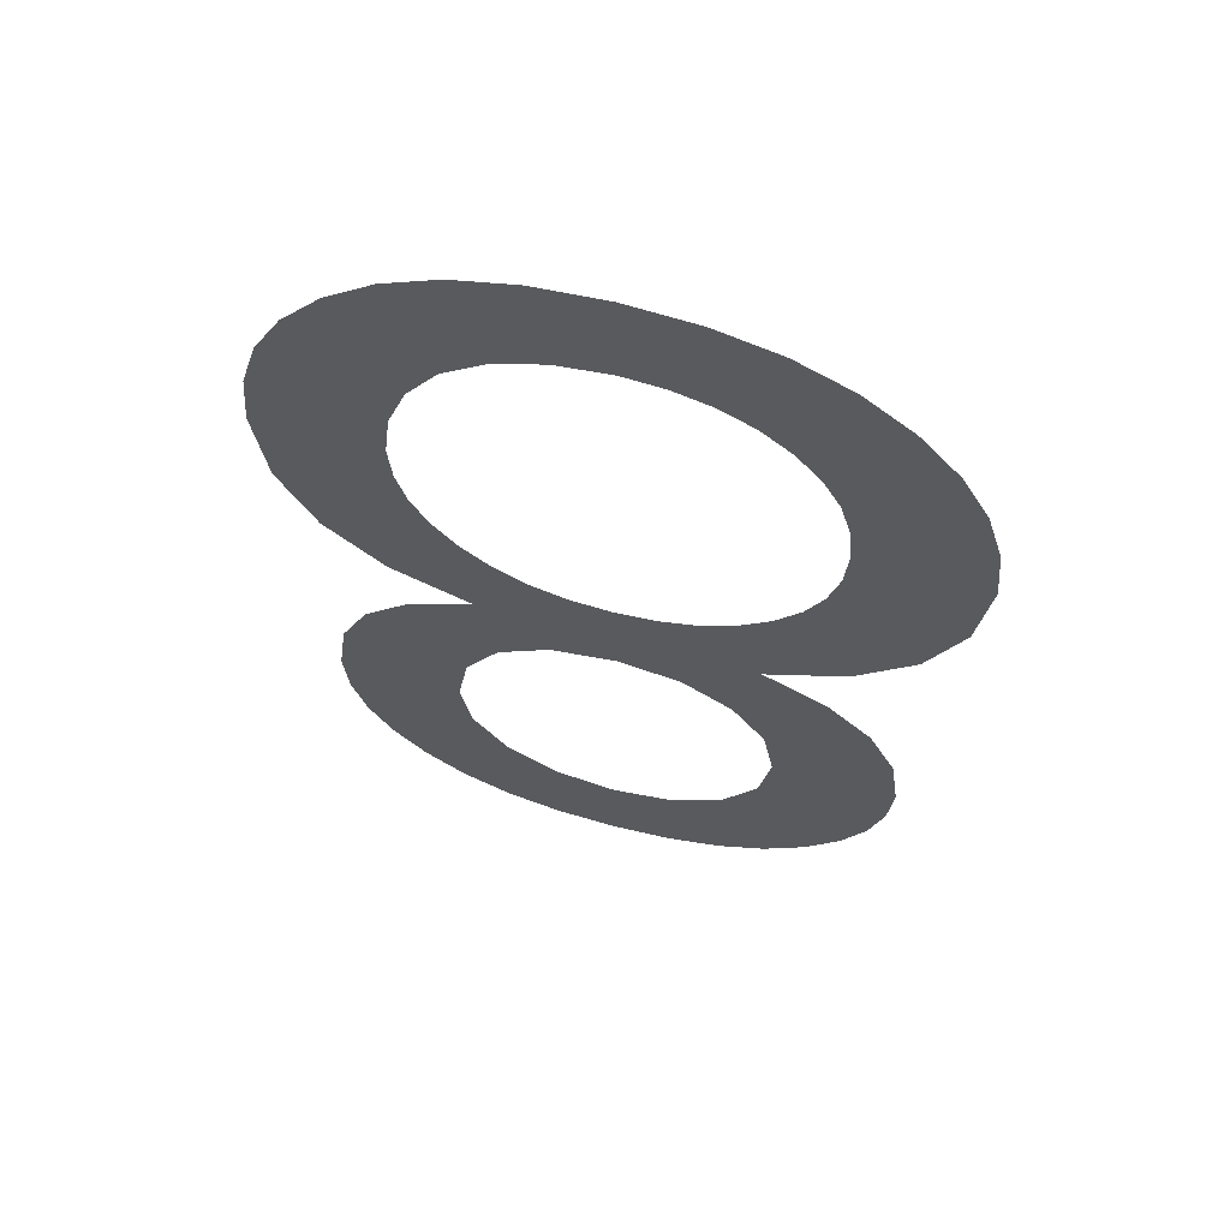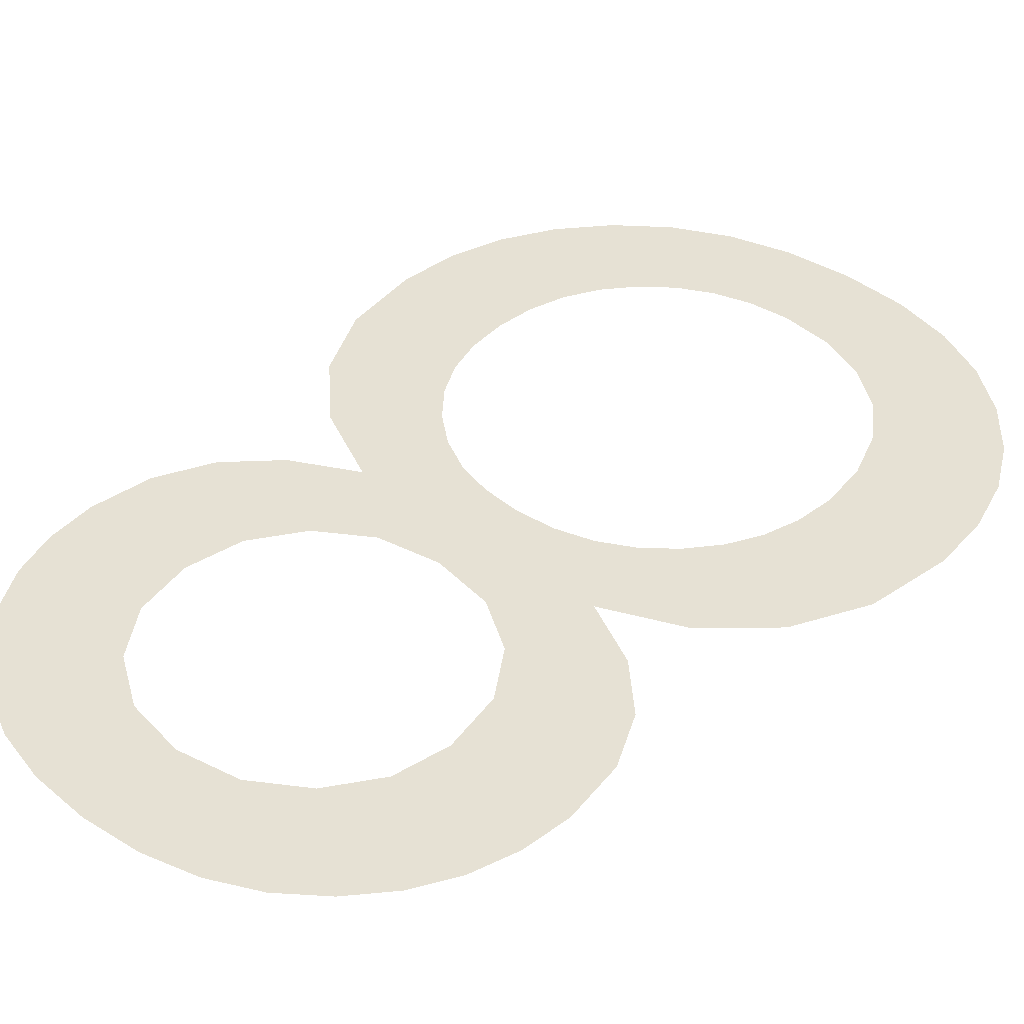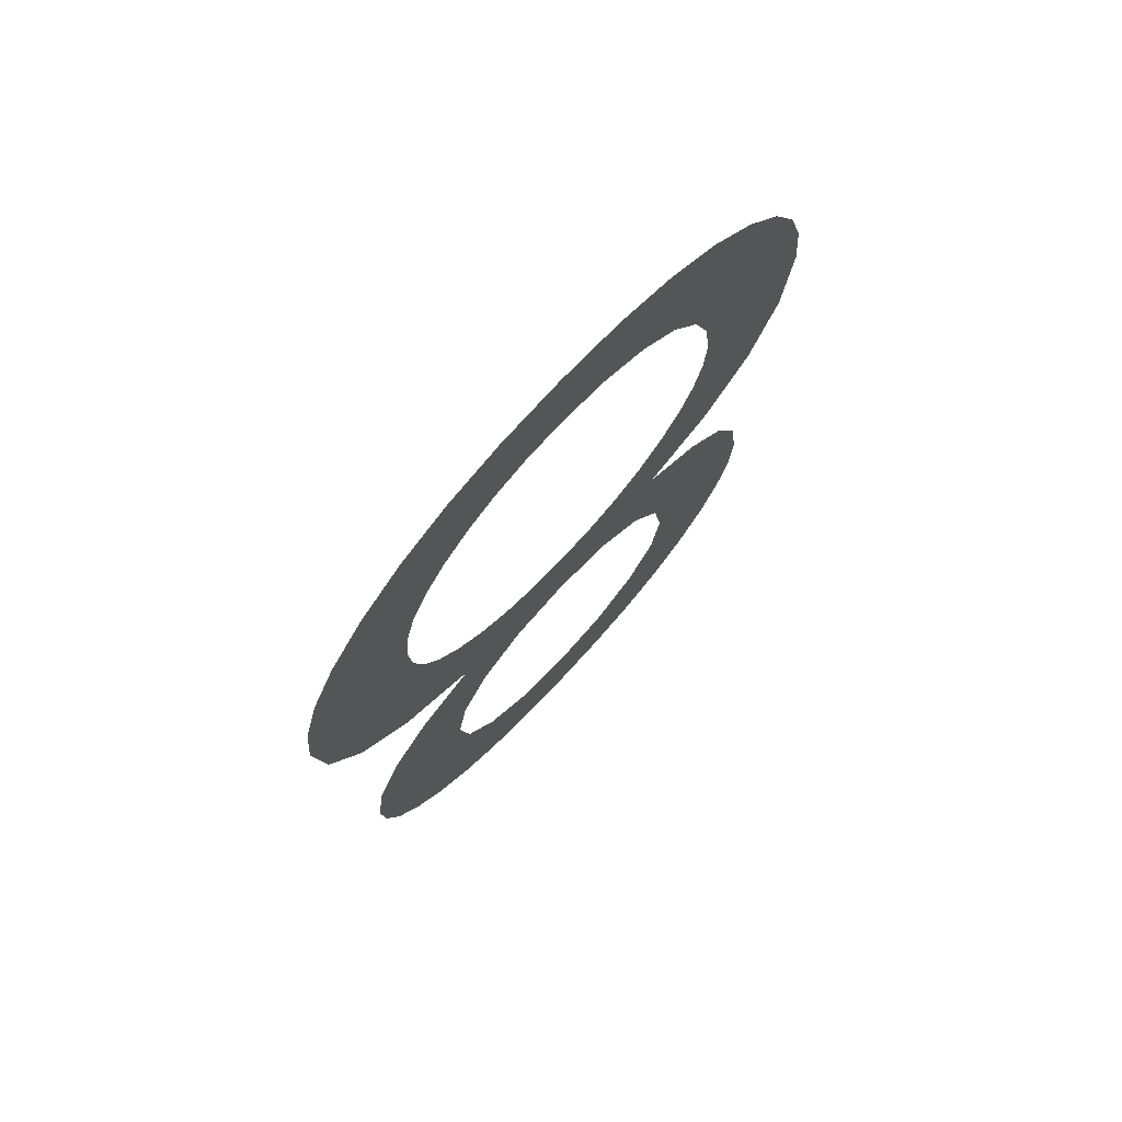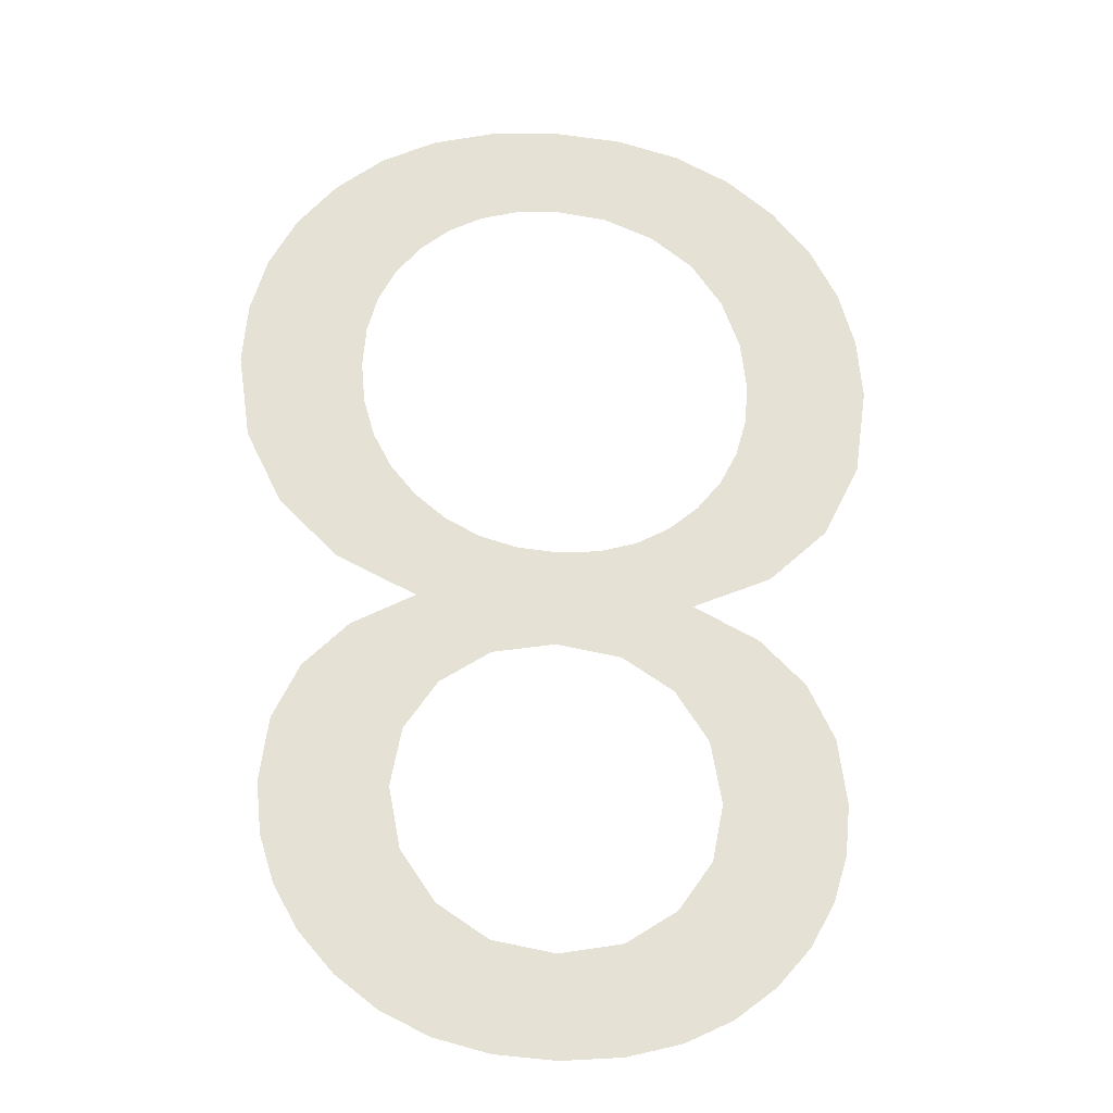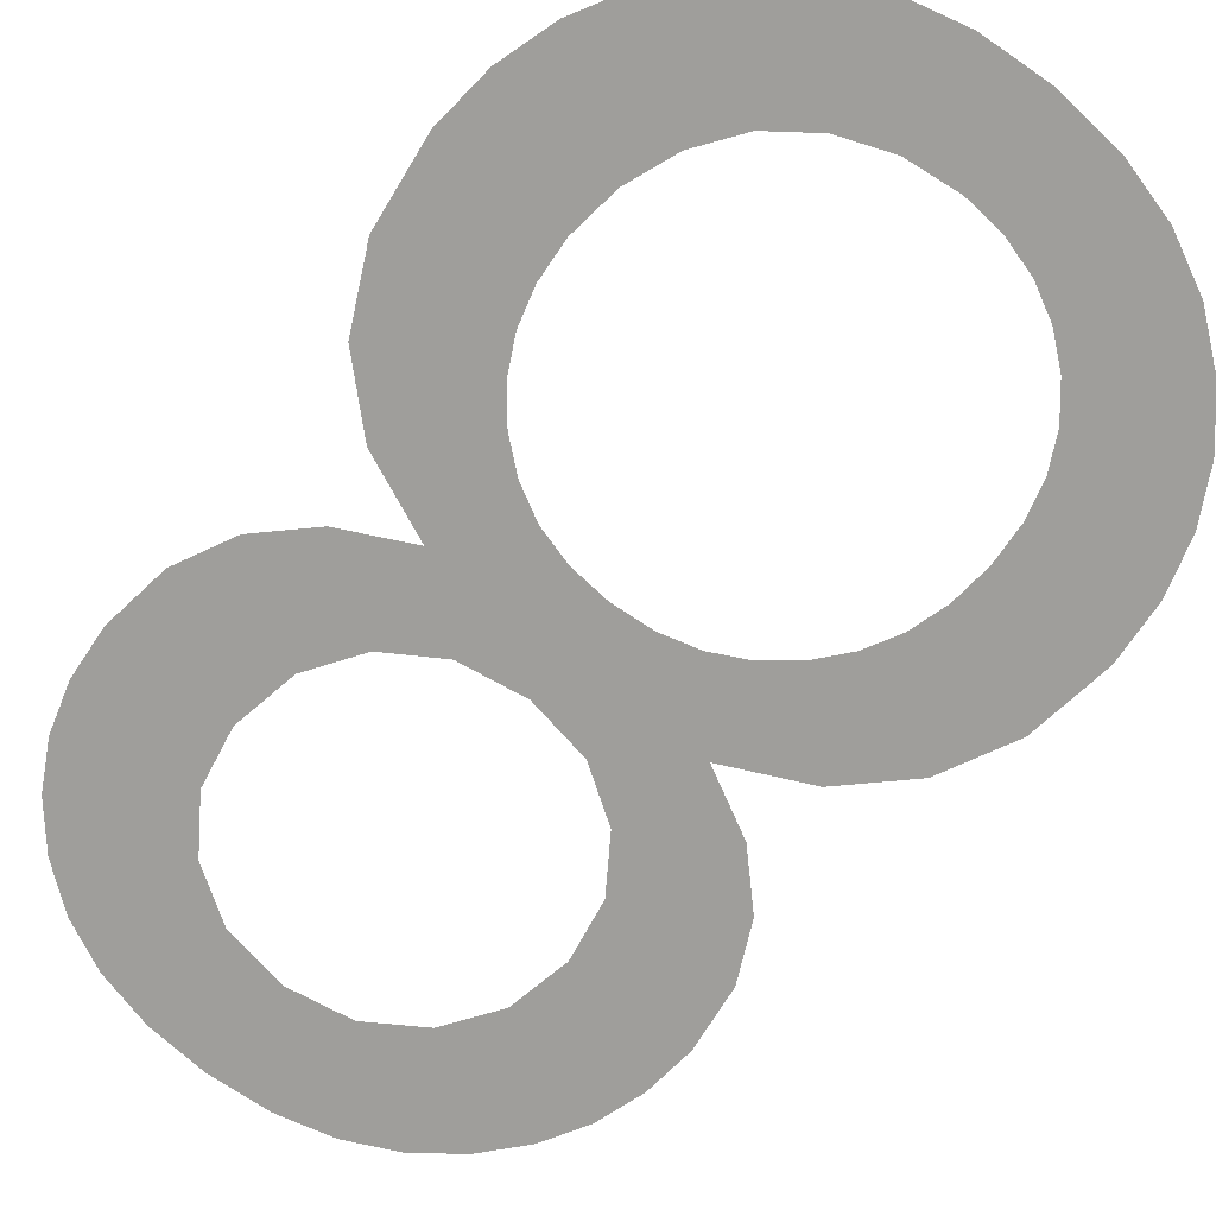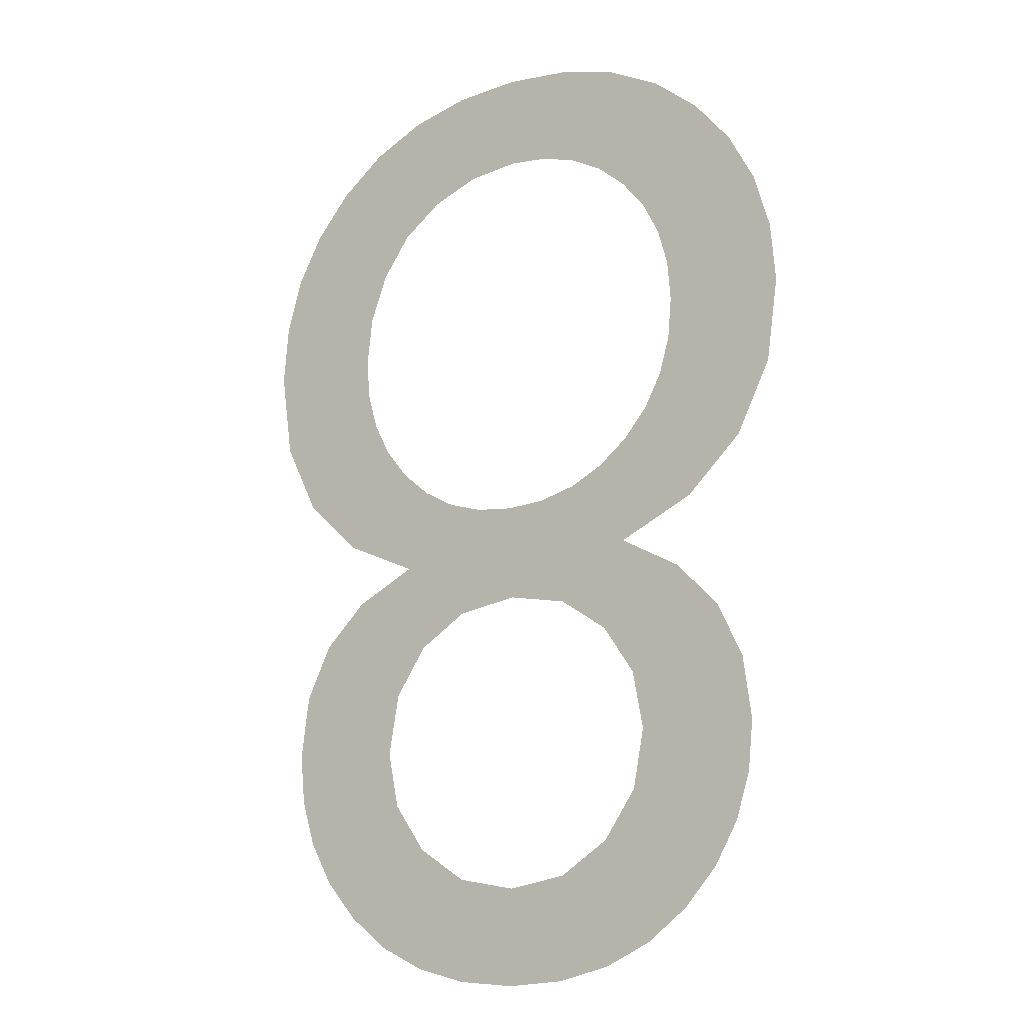
<metadata>
{"format":"obj","ext":"obj","renderer":"f3d","projection":"perspective","resolution":1024,"background":"white","views":[{"elev":63.0,"azim":15.2,"up":"+Z"},{"elev":39.2,"azim":-138.1,"up":"+Y"},{"elev":73.6,"azim":132.8,"up":"+Z"},{"elev":-23.9,"azim":173.6,"up":"+Z"},{"elev":-70.8,"azim":-39.0,"up":"+Y"},{"elev":-13.0,"azim":33.3,"up":"+Z"}]}
</metadata>
<code>
o _8_1/_8/mesh138/mesh138-geometry#mesh138-geometry
v 0.4354 -0.1202 0.06509
v 0.4355 -0.1202 0.06658
v 0.4354 -0.1202 0.06574
v 0.4356 -0.1202 0.06449
v 0.4358 -0.1202 0.06729
v 0.4359 -0.1202 0.06395
v 0.4364 -0.1202 0.06786
v 0.4364 -0.1202 0.06346
v 0.4369 -0.1202 0.06305
v 0.4369 -0.1202 0.06569
v 0.4375 -0.1202 0.06276
v 0.4372 -0.1202 0.06828
v 0.4371 -0.1202 0.06496
v 0.4371 -0.1202 0.06649
v 0.4375 -0.1202 0.06435
v 0.4375 -0.1202 0.06714
v 0.4382 -0.1202 0.06259
v 0.4375 -0.1202 0.06935
v 0.4382 -0.1202 0.06393
v 0.4372 -0.1202 0.06966
v 0.4382 -0.1202 0.06756
v 0.439 -0.1202 0.06379
v 0.4368 -0.1202 0.07004
v 0.438 -0.1202 0.06913
v 0.439 -0.1202 0.06253
v 0.4366 -0.1202 0.07046
v 0.4384 -0.1202 0.06899
v 0.4397 -0.1202 0.06259
v 0.4362 -0.1202 0.06871
v 0.439 -0.1202 0.0677
v 0.4398 -0.1202 0.06393
v 0.4365 -0.1202 0.07093
v 0.4389 -0.1202 0.06895
v 0.4404 -0.1202 0.06277
v 0.4364 -0.1202 0.07145
v 0.4395 -0.1202 0.06899
v 0.4404 -0.1202 0.06436
v 0.4366 -0.1202 0.07464
v 0.4398 -0.1202 0.06756
v 0.4409 -0.1202 0.065
v 0.436 -0.1202 0.07416
v 0.4365 -0.1202 0.07209
v 0.44 -0.1202 0.06913
v 0.441 -0.1202 0.06306
v 0.4355 -0.1202 0.07358
v 0.4368 -0.1202 0.07271
v 0.4404 -0.1202 0.06714
v 0.441 -0.1202 0.06578
v 0.4355 -0.1202 0.0694
v 0.4373 -0.1202 0.07498
v 0.4404 -0.1202 0.06935
v 0.4415 -0.1202 0.06786
v 0.4352 -0.1202 0.07294
v 0.4371 -0.1202 0.07326
v 0.4408 -0.1202 0.06967
v 0.4409 -0.1202 0.06652
v 0.4416 -0.1202 0.06348
v 0.435 -0.1202 0.07032
v 0.4377 -0.1202 0.07366
v 0.4407 -0.1202 0.06828
v 0.4421 -0.1202 0.06729
v 0.4349 -0.1202 0.07222
v 0.4381 -0.1202 0.07519
v 0.4417 -0.1202 0.06877
v 0.442 -0.1202 0.06398
v 0.4349 -0.1202 0.07144
v 0.4383 -0.1202 0.07391
v 0.4411 -0.1202 0.07006
v 0.4423 -0.1202 0.06453
v 0.439 -0.1202 0.07526
v 0.4413 -0.1202 0.07049
v 0.4425 -0.1202 0.0666
v 0.439 -0.1202 0.074
v 0.4415 -0.1202 0.07097
v 0.4425 -0.1202 0.06513
v 0.4399 -0.1202 0.07519
v 0.4415 -0.1202 0.0715
v 0.4426 -0.1202 0.06578
v 0.4395 -0.1202 0.07395
v 0.442 -0.1202 0.07417
v 0.44 -0.1202 0.07382
v 0.4415 -0.1202 0.07202
v 0.4425 -0.1202 0.06949
v 0.4406 -0.1202 0.07498
v 0.4413 -0.1202 0.07464
v 0.4424 -0.1202 0.07359
v 0.4404 -0.1202 0.0736
v 0.4413 -0.1202 0.07249
v 0.4428 -0.1202 0.07295
v 0.4408 -0.1202 0.07329
v 0.4411 -0.1202 0.07292
v 0.4429 -0.1202 0.07041
v 0.443 -0.1202 0.07225
v 0.4431 -0.1202 0.07148
f 1 2 3
f 2 1 4
f 3 2 1
f 4 1 2
f 2 4 5
f 5 4 2
f 5 4 6
f 6 4 5
f 5 6 7
f 7 6 5
f 7 6 8
f 8 6 7
f 7 8 9
f 9 8 7
f 7 9 10
f 10 9 7
f 11 10 9
f 9 10 11
f 7 10 12
f 12 10 7
f 10 11 13
f 13 11 10
f 12 10 14
f 14 10 12
f 13 11 15
f 15 11 13
f 12 14 16
f 16 14 12
f 15 11 17
f 17 11 15
f 18 12 16
f 16 12 18
f 15 17 19
f 19 17 15
f 20 12 18
f 18 12 20
f 18 16 21
f 21 16 18
f 19 17 22
f 22 17 19
f 23 12 20
f 20 12 23
f 18 21 24
f 24 21 18
f 22 17 25
f 25 17 22
f 26 12 23
f 23 12 26
f 24 21 27
f 27 21 24
f 22 25 28
f 28 25 22
f 26 29 12
f 12 29 26
f 27 21 30
f 30 21 27
f 22 28 31
f 31 28 22
f 32 29 26
f 26 29 32
f 27 30 33
f 33 30 27
f 31 28 34
f 34 28 31
f 29 32 35
f 35 32 29
f 33 30 36
f 36 30 33
f 31 34 37
f 37 34 31
f 38 29 35
f 35 29 38
f 36 30 39
f 39 30 36
f 37 34 40
f 40 34 37
f 41 29 38
f 38 29 41
f 38 35 42
f 42 35 38
f 36 39 43
f 43 39 36
f 40 34 44
f 44 34 40
f 45 29 41
f 41 29 45
f 38 42 46
f 46 42 38
f 43 39 47
f 47 39 43
f 40 44 48
f 48 44 40
f 45 49 29
f 29 49 45
f 38 46 50
f 50 46 38
f 43 47 51
f 51 47 43
f 52 48 44
f 44 48 52
f 53 49 45
f 45 49 53
f 50 46 54
f 54 46 50
f 51 47 55
f 55 47 51
f 52 56 48
f 48 56 52
f 52 44 57
f 57 44 52
f 53 58 49
f 49 58 53
f 50 54 59
f 59 54 50
f 55 47 60
f 60 47 55
f 60 56 52
f 52 56 60
f 52 57 61
f 61 57 52
f 62 58 53
f 53 58 62
f 50 59 63
f 63 59 50
f 56 60 47
f 47 60 56
f 55 60 64
f 64 60 55
f 61 57 65
f 65 57 61
f 58 62 66
f 66 62 58
f 63 59 67
f 67 59 63
f 55 64 68
f 68 64 55
f 61 65 69
f 69 65 61
f 63 67 70
f 70 67 63
f 68 64 71
f 71 64 68
f 61 69 72
f 72 69 61
f 70 67 73
f 73 67 70
f 71 64 74
f 74 64 71
f 72 69 75
f 75 69 72
f 70 73 76
f 76 73 70
f 74 64 77
f 77 64 74
f 72 75 78
f 78 75 72
f 76 73 79
f 79 73 76
f 80 77 64
f 64 77 80
f 76 79 81
f 81 79 76
f 80 82 77
f 77 82 80
f 80 64 83
f 83 64 80
f 76 81 84
f 84 81 76
f 85 82 80
f 80 82 85
f 80 83 86
f 86 83 80
f 84 81 87
f 87 81 84
f 85 88 82
f 82 88 85
f 86 83 89
f 89 83 86
f 84 87 90
f 90 87 84
f 85 91 88
f 88 91 85
f 89 83 92
f 92 83 89
f 84 90 85
f 85 90 84
f 85 90 91
f 91 90 85
f 89 92 93
f 93 92 89
f 93 92 94
f 94 92 93

</code>
